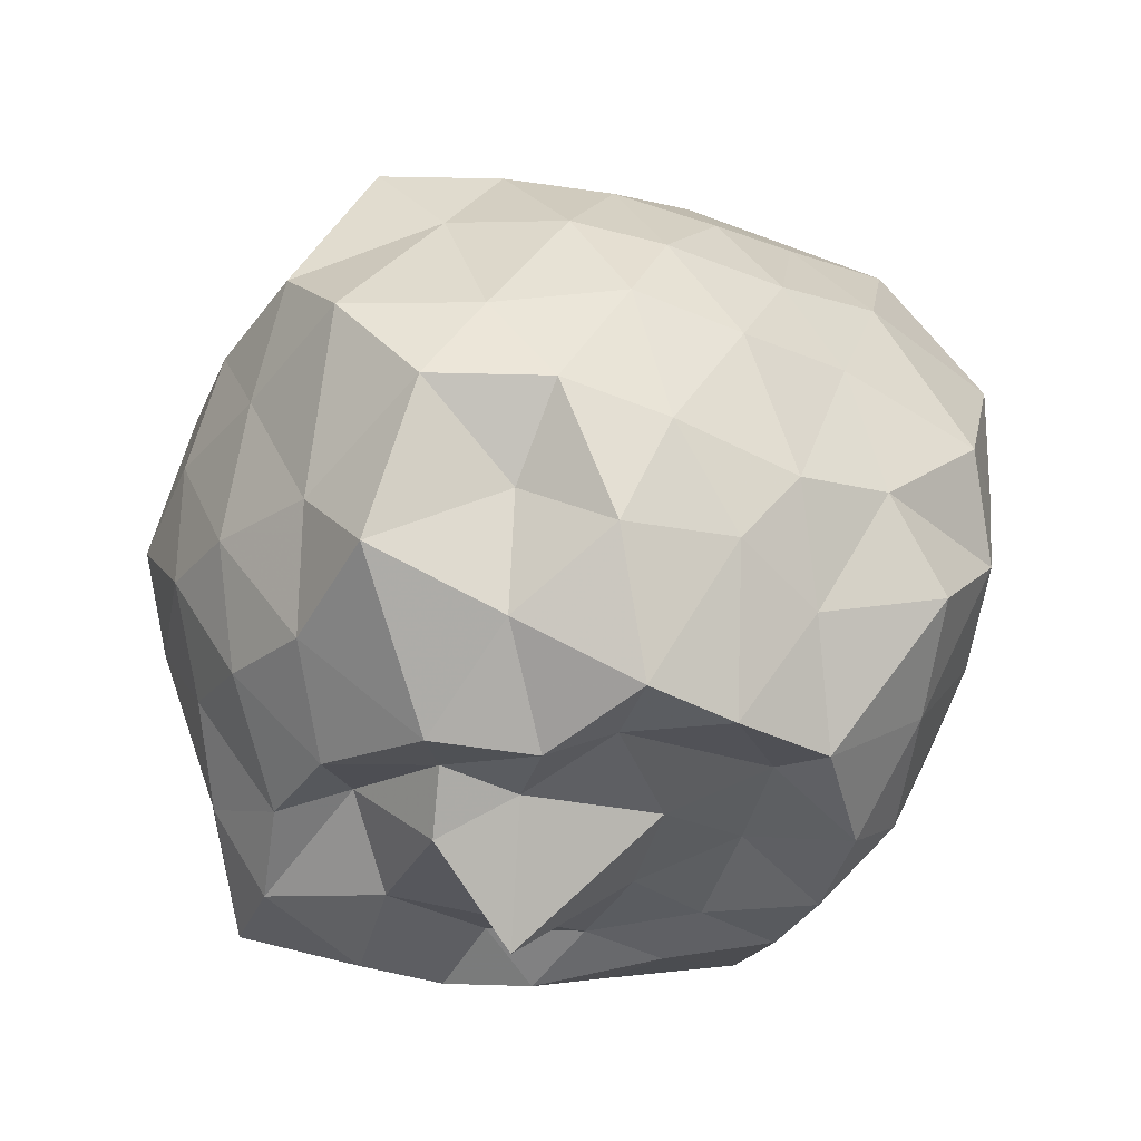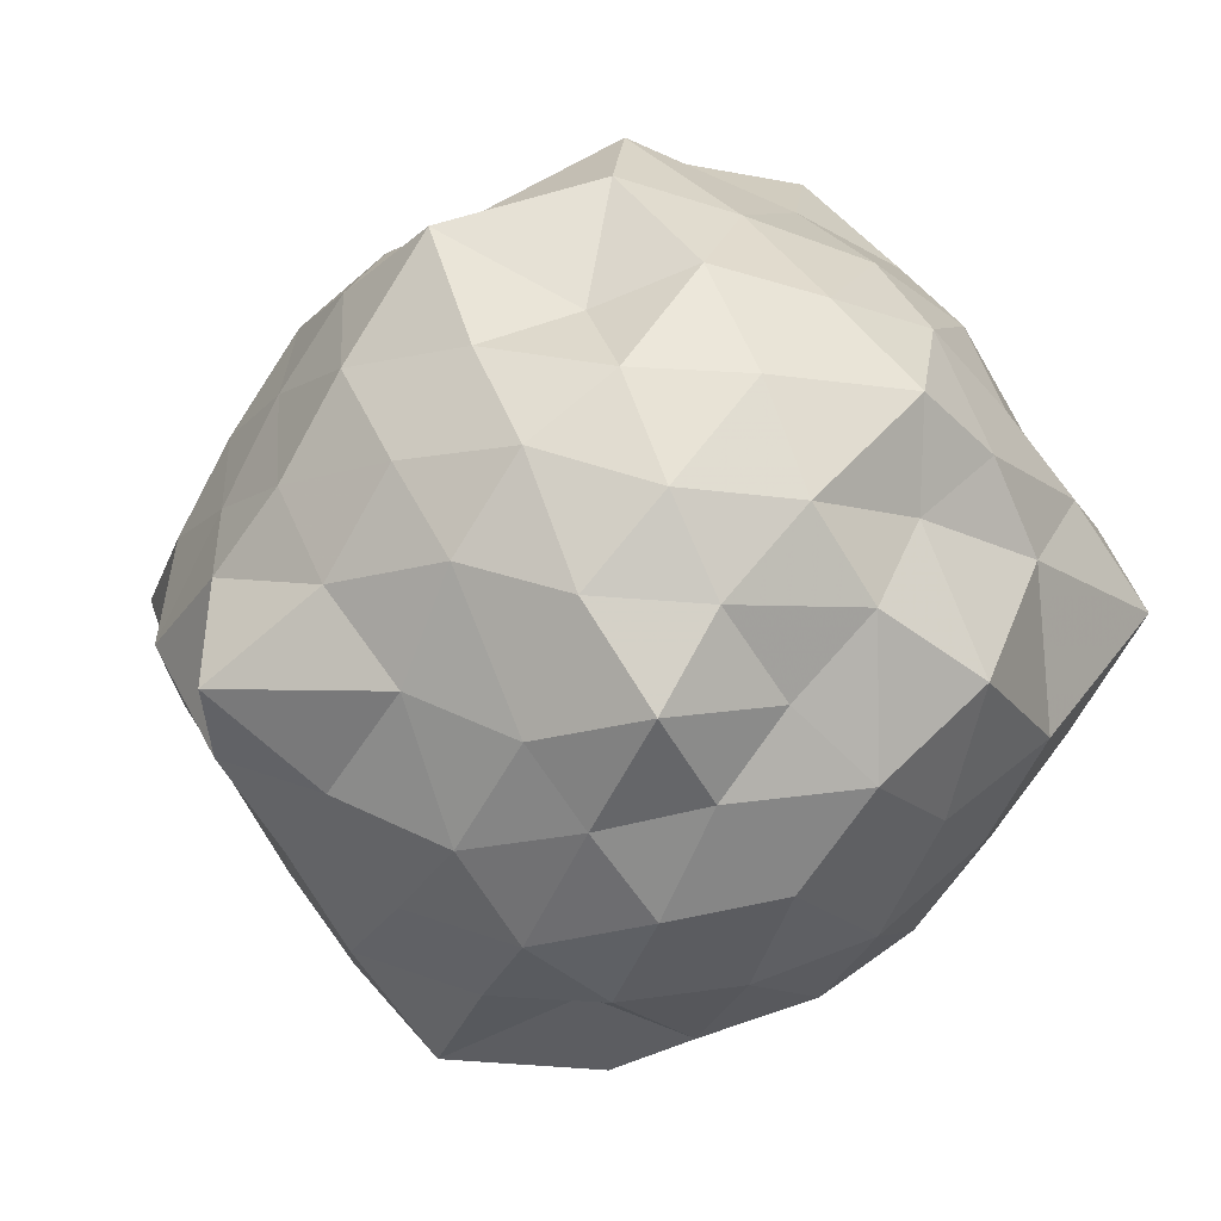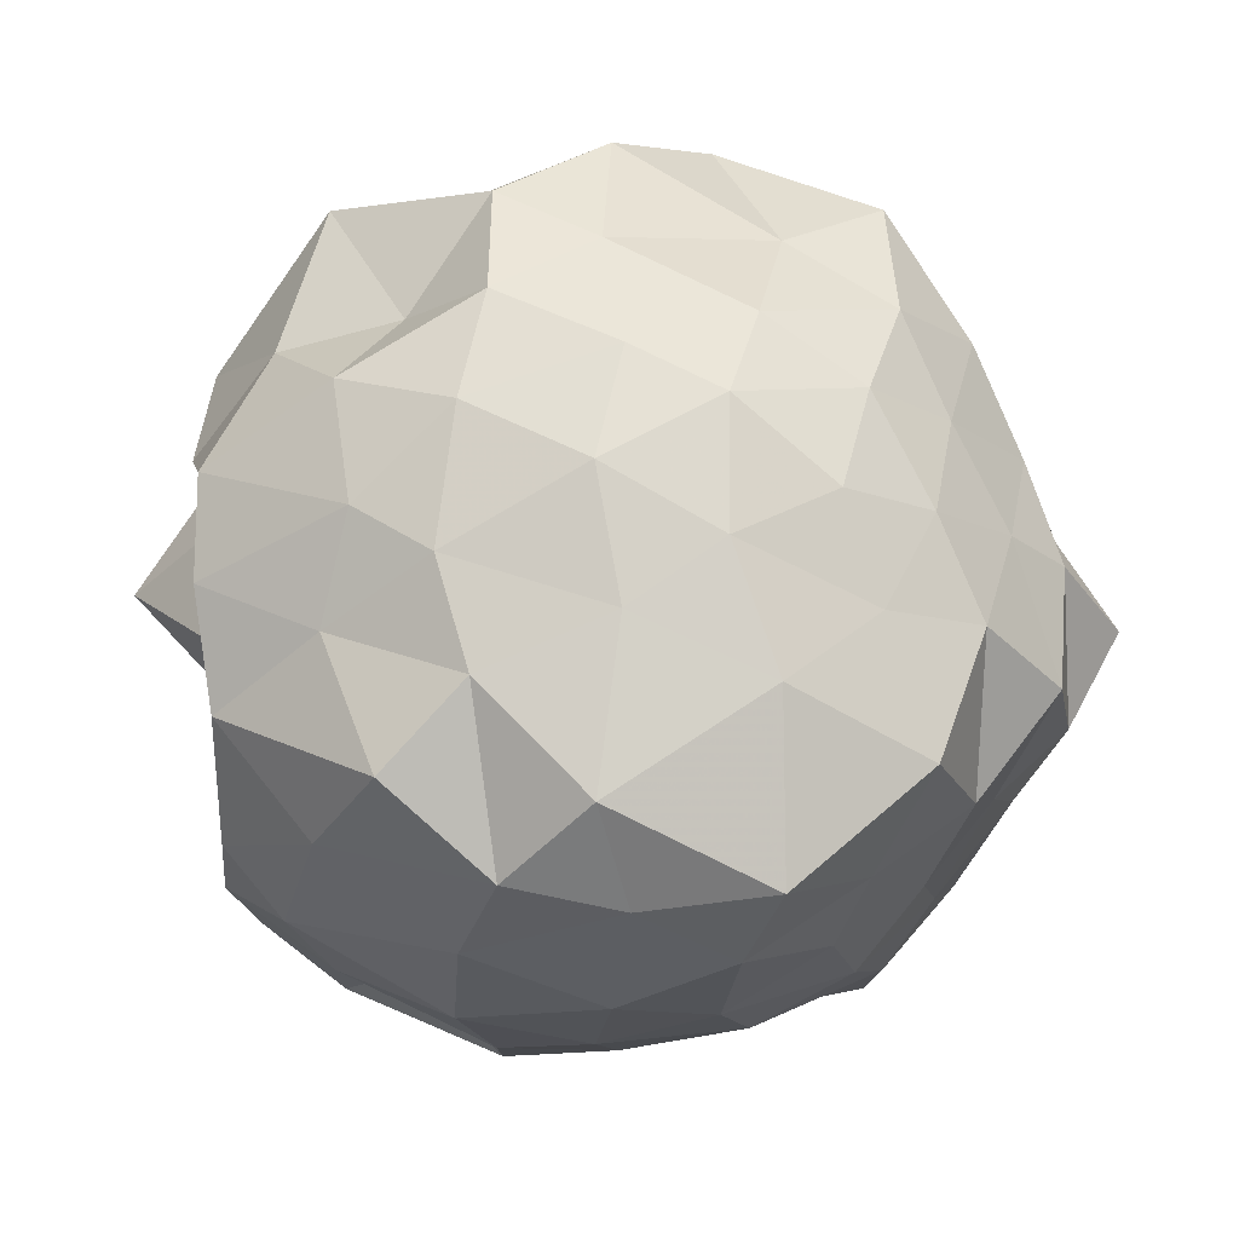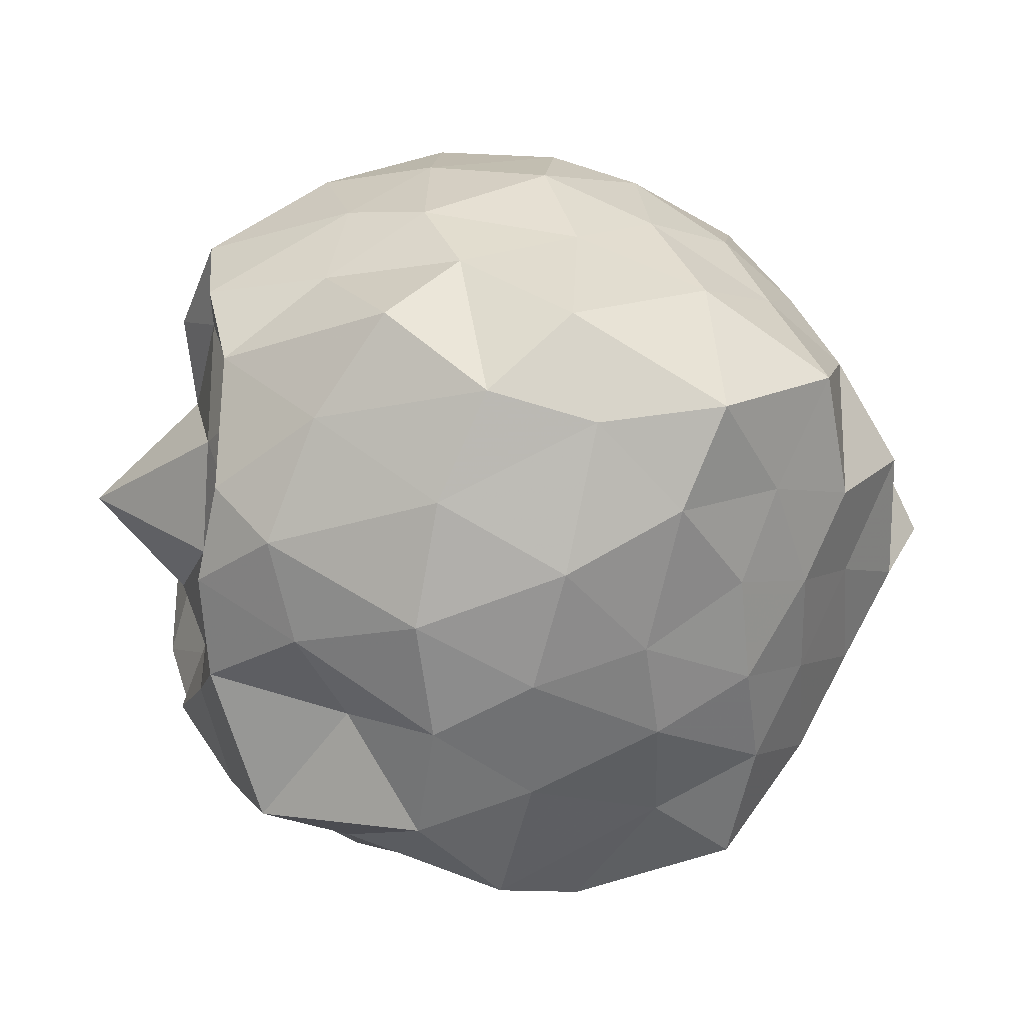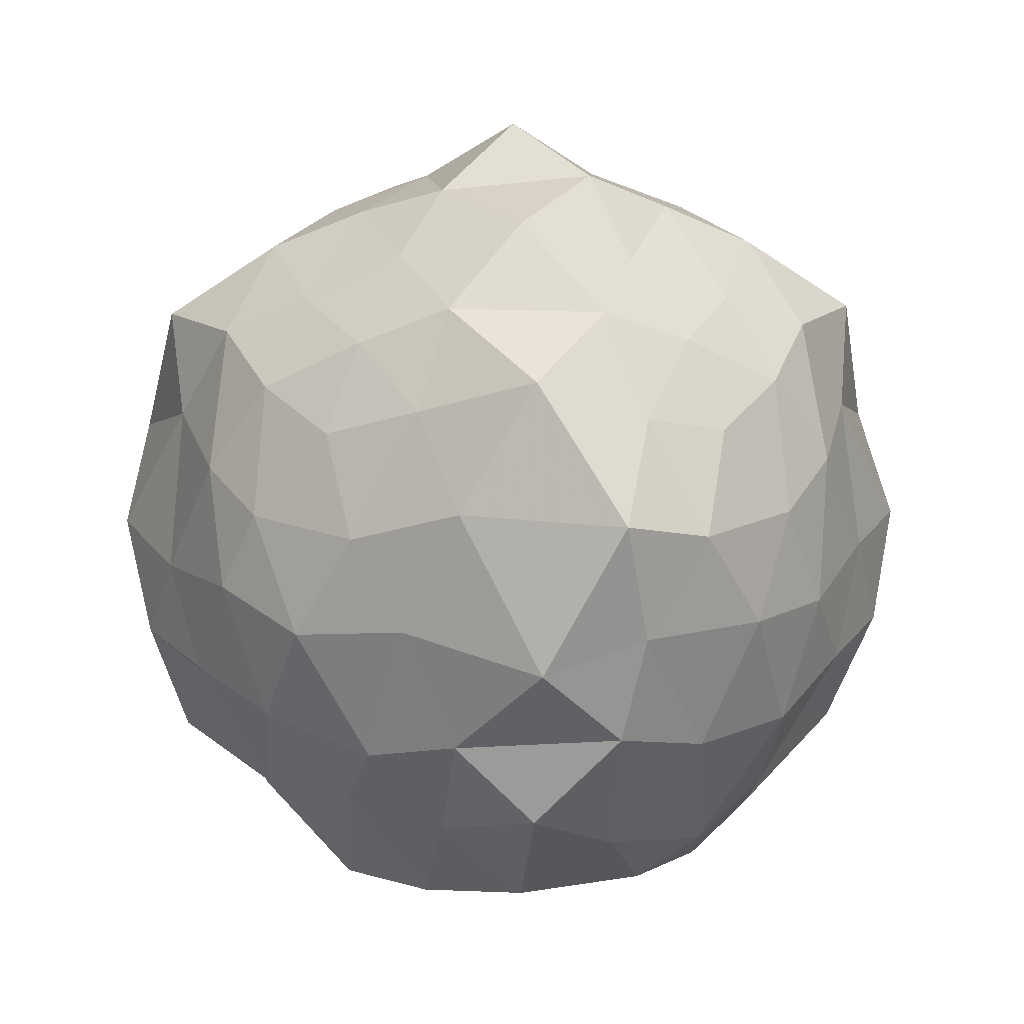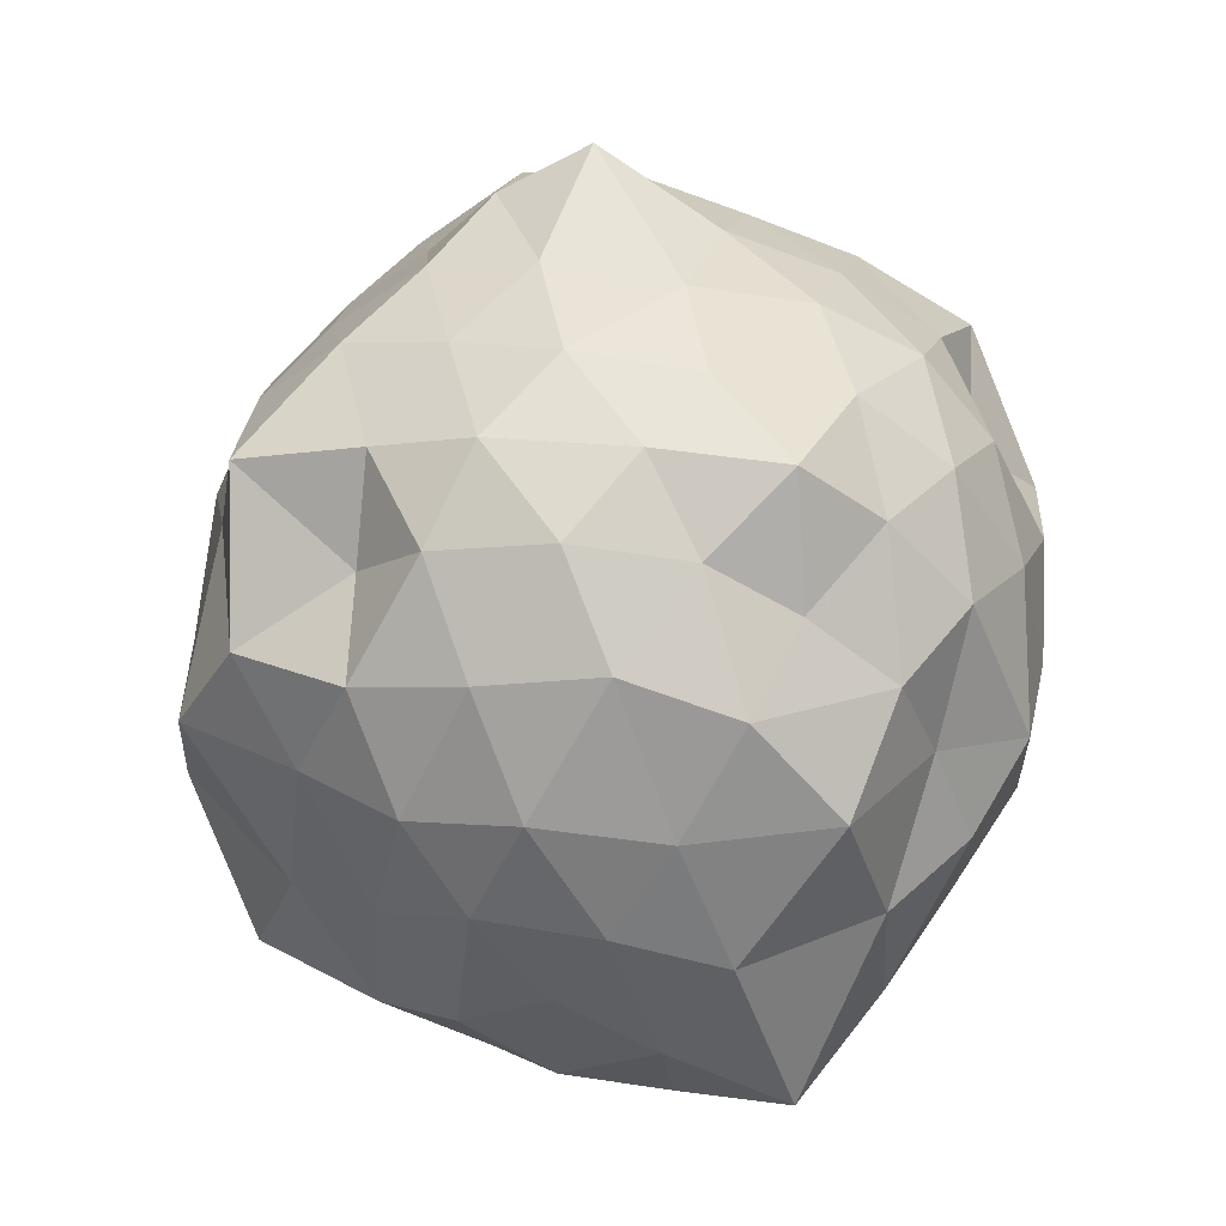
<metadata>
{"format":"obj","ext":"obj","renderer":"f3d","projection":"perspective","resolution":1024,"background":"white","views":[{"elev":-41.5,"azim":-151.7,"up":"+Z"},{"elev":13.1,"azim":44.6,"up":"+Y"},{"elev":18.1,"azim":-90.4,"up":"+Y"},{"elev":-27.2,"azim":-100.5,"up":"+Y"},{"elev":19.0,"azim":-92.9,"up":"+Z"},{"elev":26.2,"azim":64.2,"up":"+Z"}]}
</metadata>
<code>
v -2.509 -0.3368 0.5009
v -2.262 -0.3258 -1.724
v -1.528 -0.3269 -0.2333
v -1.582 -0.1034 -0.08333
v -1.692 0.1245 -0.04865
v -1.874 0.3397 -0.09553
v -2.091 0.421 -0.2159
v -2.376 0.588 -0.03627
v -2.634 0.4247 -0.01912
v -2.881 0.3167 -0.1005
v -3.078 0.1599 -0.1665
v -3.173 -0.06908 -0.0844
v -3.297 -0.3534 0.02207
v -3.212 -0.6323 -0.1005
v -3.095 -0.8367 -0.1665
v -2.886 -0.9924 -0.1014
v -2.64 -1.099 -0.01933
v -2.381 -1.262 -0.03612
v -2.102 -1.089 -0.2178
v -1.898 -1.022 -0.09814
v -1.717 -0.7909 -0.05047
v -1.604 -0.5257 -0.1013
v -1.439 -0.1382 -0.3968
v -1.53 0.08462 -0.292
v -1.695 0.3193 -0.3238
v -1.918 0.5206 -0.3887
v -2.199 0.6794 -0.4045
v -2.552 0.5558 -0.2669
v -2.841 0.469 -0.3276
v -3.034 0.3481 -0.3948
v -3.216 0.1023 -0.3992
v -3.34 -0.1626 -0.2968
v -3.468 -0.5616 -0.2911
v -3.322 -0.7743 -0.3695
v -3.051 -1.016 -0.4007
v -2.848 -1.143 -0.3281
v -2.557 -1.229 -0.2671
v -2.207 -1.342 -0.4008
v -1.926 -1.189 -0.3886
v -1.721 -0.9977 -0.3333
v -1.556 -0.7514 -0.2892
v -1.419 -0.509 -0.3864
v -1.518 0.002348 -0.6222
v -1.543 0.2611 -0.66
v -1.77 0.4386 -0.6202
v -2.059 0.587 -0.6615
v -2.381 0.737 -0.6283
v -2.696 0.5939 -0.6491
v -2.985 0.4382 -0.605
v -3.172 0.2465 -0.6666
v -3.306 -0.02112 -0.6128
v -3.488 -0.3579 -0.6645
v -3.431 -0.6165 -0.5961
v -3.225 -0.9209 -0.6333
v -2.992 -1.112 -0.6679
v -2.702 -1.266 -0.6162
v -2.384 -1.413 -0.6368
v -2.067 -1.255 -0.6388
v -1.801 -1.13 -0.6572
v -1.605 -0.9306 -0.6195
v -1.462 -0.6491 -0.6608
v -1.331 -0.3168 -0.6297
v -1.514 0.1047 -0.8623
v -1.712 0.3507 -0.8943
v -1.922 0.471 -0.9468
v -2.211 0.5555 -1.011
v -2.573 0.6679 -0.8809
v -2.839 0.5184 -0.885
v -3.029 0.3332 -0.9429
v -3.213 0.06799 -0.9846
v -3.339 -0.1469 -0.9128
v -3.43 -0.5569 -0.8606
v -3.264 -0.7779 -0.9487
v -3.066 -1.015 -0.9666
v -2.843 -1.192 -0.886
v -2.579 -1.34 -0.8806
v -2.219 -1.227 -1.011
v -1.929 -1.142 -0.9498
v -1.721 -1.009 -0.8836
v -1.547 -0.7683 -0.9057
v -1.433 -0.524 -0.9823
v -1.468 -0.1319 -0.9649
v -1.666 0.1517 -1.101
v -1.876 0.3088 -1.209
v -2.12 0.412 -1.276
v -2.393 0.5905 -1.24
v -2.676 0.4141 -1.065
v -2.896 0.3424 -1.201
v -3.087 0.128 -1.161
v -3.155 -0.118 -1.221
v -3.386 -0.3443 -1.101
v -3.218 -0.5535 -1.243
v -3.033 -0.8042 -1.325
v -2.877 -0.9871 -1.234
v -2.676 -1.08 -1.078
v -2.397 -1.252 -1.253
v -2.127 -1.067 -1.314
v -1.89 -0.973 -1.253
v -1.692 -0.8312 -1.123
v -1.603 -0.6089 -1.272
v -1.497 -0.3305 -1.428
v -1.587 -0.05723 -1.255
v -1.602 -0.31 0.07552
v -1.768 -0.07927 0.1285
v -1.952 0.1951 0.1028
v -2.158 0.3673 0.04559
v -2.436 0.3031 0.1608
v -2.731 0.2055 0.08629
v -2.967 0.07645 0.03541
v -3.034 -0.1497 0.1394
v -3.048 -0.5362 0.1283
v -2.971 -0.7539 0.03427
v -2.737 -0.8813 0.08378
v -2.442 -0.9768 0.1603
v -2.153 -1.035 0.03915
v -1.961 -0.8648 0.103
v -1.77 -0.5758 0.1006
v -1.855 -0.3835 0.1991
v -2.021 -0.03188 0.2378
v -2.223 0.1415 0.2123
v -2.514 0.05946 0.2731
v -2.774 -0.03446 0.2177
v -2.889 -0.339 0.3222
v -2.795 -0.6243 0.1993
v -2.514 -0.7402 0.2775
v -2.225 -0.8141 0.212
v -2.022 -0.6391 0.2365
v -2.114 -0.308 0.2939
v -2.313 -0.1127 0.3254
v -2.64 -0.1443 0.3534
v -2.614 -0.5298 0.3821
v -2.315 -0.5598 0.3254
v -1.819 0.01982 -1.393
v -2.035 0.1579 -1.426
v -2.339 0.2086 -1.507
v -2.615 0.3279 -1.347
v -2.849 0.1305 -1.491
v -2.967 -0.07553 -1.495
v -3.076 -0.3284 -1.456
v -2.995 -0.6471 -1.455
v -2.823 -0.8155 -1.473
v -2.631 -0.9818 -1.419
v -2.361 -0.9063 -1.425
v -2.04 -0.8232 -1.454
v -1.819 -0.7615 -1.413
v -1.73 -0.5166 -1.476
v -1.679 -0.1656 -1.47
v -1.978 -0.06573 -1.327
v -2.278 0.04233 -1.439
v -2.561 0.07446 -1.539
v -2.705 -0.01336 -1.466
v -2.914 -0.3803 -1.39
v -2.731 -0.5925 -1.384
v -2.528 -0.784 -1.417
v -2.241 -0.7268 -1.413
v -2.006 -0.6478 -1.375
v -1.909 -0.3375 -1.436
v -2.194 -0.07883 -1.541
v -2.413 -0.0923 -1.481
v -2.655 -0.3369 -1.46
v -2.46 -0.5588 -1.444
v -2.14 -0.5087 -1.476
f 3 23 4
f 4 23 24
f 4 24 5
f 5 24 25
f 5 25 6
f 6 25 26
f 6 26 7
f 7 26 27
f 7 27 8
f 8 27 28
f 8 28 9
f 9 28 29
f 9 29 10
f 10 29 30
f 10 30 11
f 11 30 31
f 11 31 12
f 12 31 32
f 12 32 13
f 13 32 33
f 13 33 14
f 14 33 34
f 14 34 15
f 15 34 35
f 15 35 16
f 16 35 36
f 16 36 17
f 17 36 37
f 17 37 18
f 18 37 38
f 18 38 19
f 19 38 39
f 19 39 20
f 20 39 40
f 20 40 21
f 21 40 41
f 21 41 22
f 22 41 42
f 22 42 3
f 3 42 23
f 23 43 24
f 24 43 44
f 24 44 25
f 25 44 45
f 25 45 26
f 26 45 46
f 26 46 27
f 27 46 47
f 27 47 28
f 28 47 48
f 28 48 29
f 29 48 49
f 29 49 30
f 30 49 50
f 30 50 31
f 31 50 51
f 31 51 32
f 32 51 52
f 32 52 33
f 33 52 53
f 33 53 34
f 34 53 54
f 34 54 35
f 35 54 55
f 35 55 36
f 36 55 56
f 36 56 37
f 37 56 57
f 37 57 38
f 38 57 58
f 38 58 39
f 39 58 59
f 39 59 40
f 40 59 60
f 40 60 41
f 41 60 61
f 41 61 42
f 42 61 62
f 42 62 23
f 23 62 43
f 43 63 44
f 44 63 64
f 44 64 45
f 45 64 65
f 45 65 46
f 46 65 66
f 46 66 47
f 47 66 67
f 47 67 48
f 48 67 68
f 48 68 49
f 49 68 69
f 49 69 50
f 50 69 70
f 50 70 51
f 51 70 71
f 51 71 52
f 52 71 72
f 52 72 53
f 53 72 73
f 53 73 54
f 54 73 74
f 54 74 55
f 55 74 75
f 55 75 56
f 56 75 76
f 56 76 57
f 57 76 77
f 57 77 58
f 58 77 78
f 58 78 59
f 59 78 79
f 59 79 60
f 60 79 80
f 60 80 61
f 61 80 81
f 61 81 62
f 62 81 82
f 62 82 43
f 43 82 63
f 63 83 64
f 64 83 84
f 64 84 65
f 65 84 85
f 65 85 66
f 66 85 86
f 66 86 67
f 67 86 87
f 67 87 68
f 68 87 88
f 68 88 69
f 69 88 89
f 69 89 70
f 70 89 90
f 70 90 71
f 71 90 91
f 71 91 72
f 72 91 92
f 72 92 73
f 73 92 93
f 73 93 74
f 74 93 94
f 74 94 75
f 75 94 95
f 75 95 76
f 76 95 96
f 76 96 77
f 77 96 97
f 77 97 78
f 78 97 98
f 78 98 79
f 79 98 99
f 79 99 80
f 80 99 100
f 80 100 81
f 81 100 101
f 81 101 82
f 82 101 102
f 82 102 63
f 63 102 83
f 103 104 118
f 104 119 118
f 104 105 119
f 105 120 119
f 105 106 120
f 106 107 120
f 107 121 120
f 107 108 121
f 108 122 121
f 108 109 122
f 109 110 122
f 110 123 122
f 110 111 123
f 111 124 123
f 111 112 124
f 112 113 124
f 113 125 124
f 113 114 125
f 114 126 125
f 114 115 126
f 115 116 126
f 116 127 126
f 116 117 127
f 117 118 127
f 117 103 118
f 118 119 128
f 119 129 128
f 119 120 129
f 120 121 129
f 121 130 129
f 121 122 130
f 122 123 130
f 123 131 130
f 123 124 131
f 124 125 131
f 125 132 131
f 125 126 132
f 126 127 132
f 127 128 132
f 127 118 128
f 133 148 134
f 134 148 149
f 134 149 135
f 135 149 150
f 135 150 136
f 136 150 137
f 137 150 151
f 137 151 138
f 138 151 152
f 138 152 139
f 139 152 140
f 140 152 153
f 140 153 141
f 141 153 154
f 141 154 142
f 142 154 143
f 143 154 155
f 143 155 144
f 144 155 156
f 144 156 145
f 145 156 146
f 146 156 157
f 146 157 147
f 147 157 148
f 147 148 133
f 148 158 149
f 149 158 159
f 149 159 150
f 150 159 151
f 151 159 160
f 151 160 152
f 152 160 153
f 153 160 161
f 153 161 154
f 154 161 155
f 155 161 162
f 155 162 156
f 156 162 157
f 157 162 158
f 157 158 148
f 3 4 103
f 103 4 104
f 4 5 104
f 104 5 105
f 5 6 105
f 105 6 106
f 6 7 106
f 7 8 106
f 106 8 107
f 8 9 107
f 107 9 108
f 9 10 108
f 108 10 109
f 10 11 109
f 11 12 109
f 109 12 110
f 12 13 110
f 110 13 111
f 13 14 111
f 111 14 112
f 14 15 112
f 15 16 112
f 112 16 113
f 16 17 113
f 113 17 114
f 17 18 114
f 114 18 115
f 18 19 115
f 19 20 115
f 115 20 116
f 20 21 116
f 116 21 117
f 21 22 117
f 117 22 103
f 22 3 103
f 83 133 84
f 84 133 134
f 84 134 85
f 85 134 135
f 85 135 86
f 86 135 136
f 86 136 87
f 87 136 88
f 88 136 137
f 88 137 89
f 89 137 138
f 89 138 90
f 90 138 139
f 90 139 91
f 91 139 92
f 92 139 140
f 92 140 93
f 93 140 141
f 93 141 94
f 94 141 142
f 94 142 95
f 95 142 96
f 96 142 143
f 96 143 97
f 97 143 144
f 97 144 98
f 98 144 145
f 98 145 99
f 99 145 100
f 100 145 146
f 100 146 101
f 101 146 147
f 101 147 102
f 102 147 133
f 102 133 83
f 128 129 1
f 129 130 1
f 130 131 1
f 131 132 1
f 132 128 1
f 159 158 2
f 160 159 2
f 161 160 2
f 162 161 2
f 158 162 2

</code>
